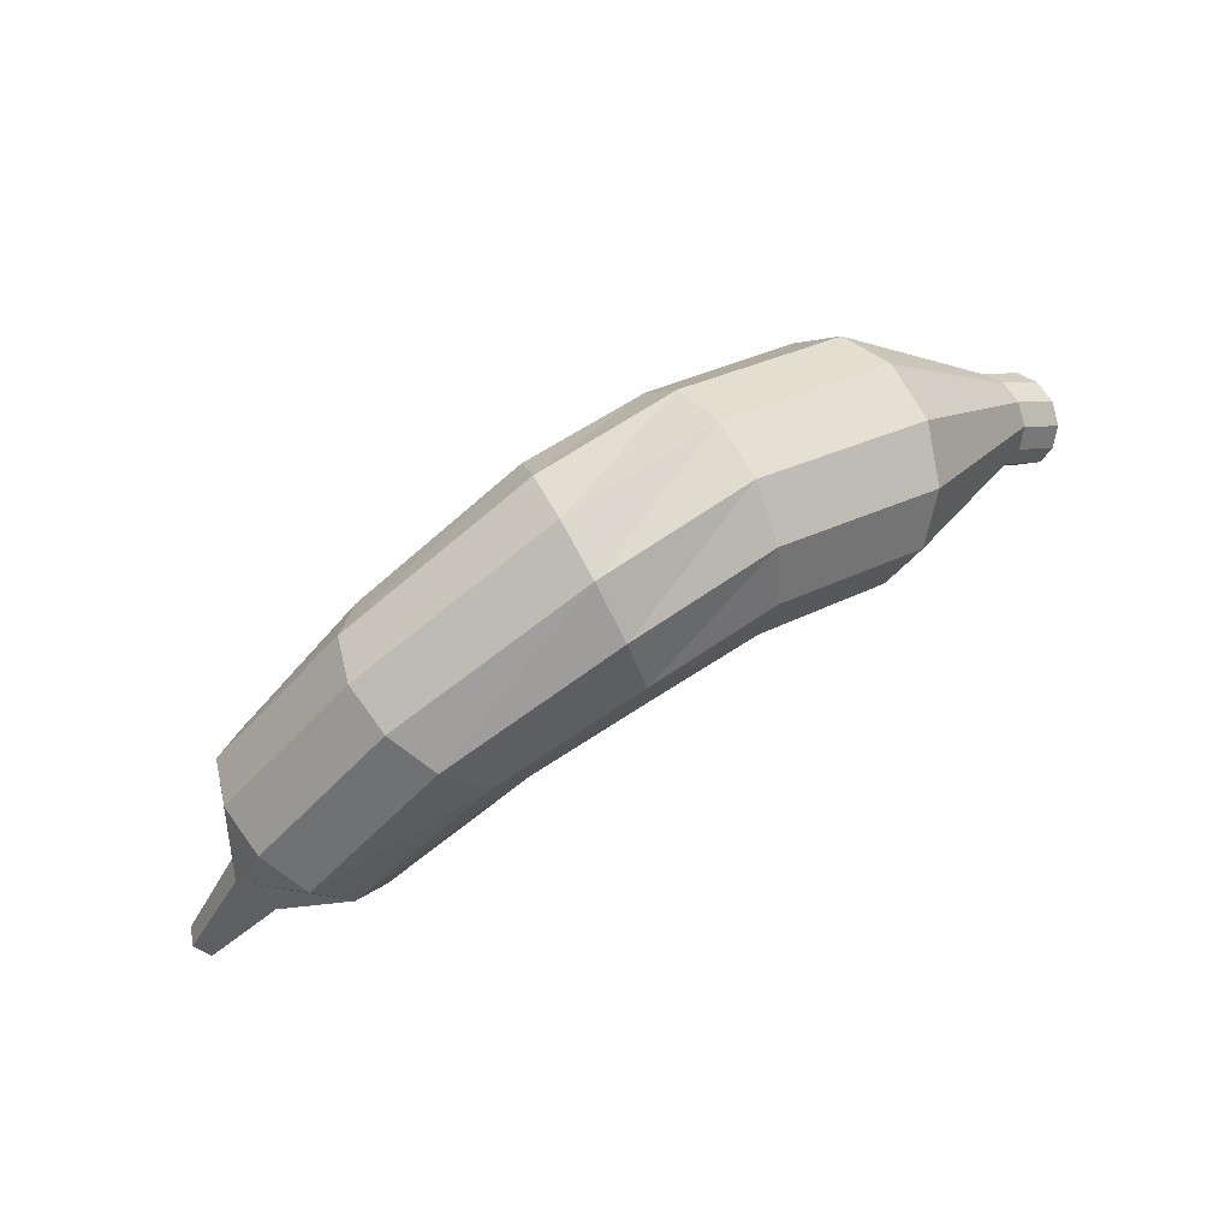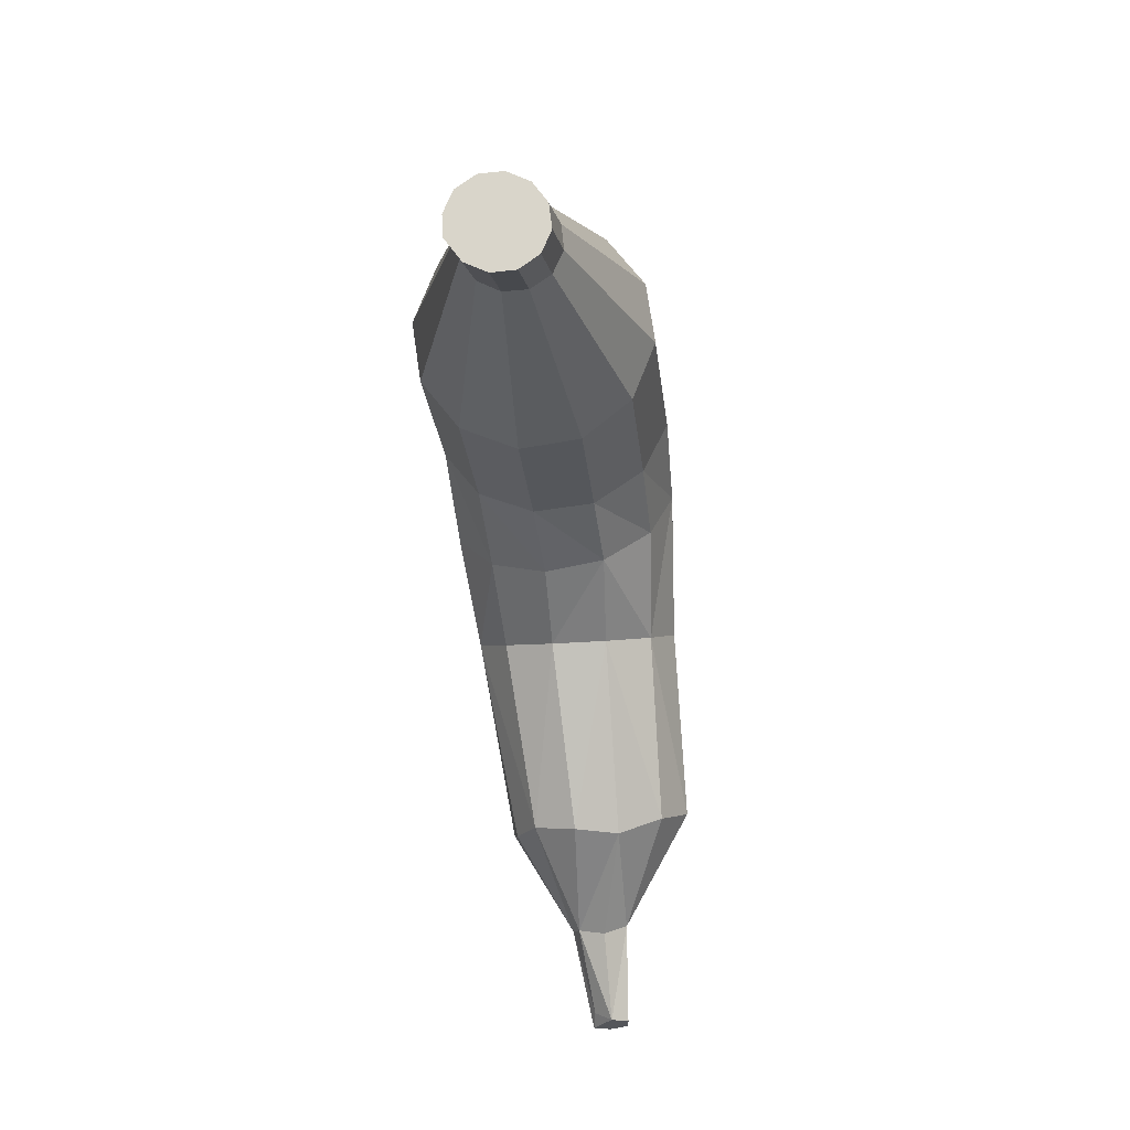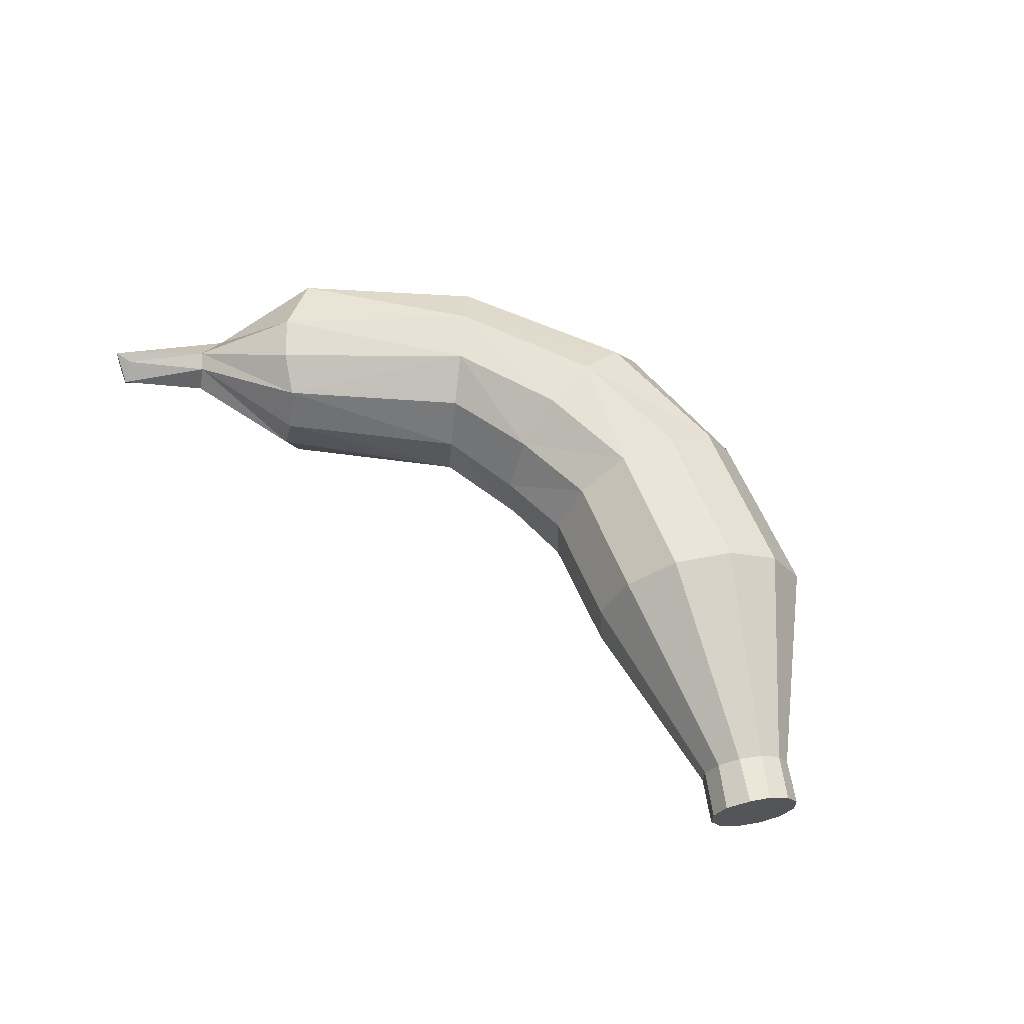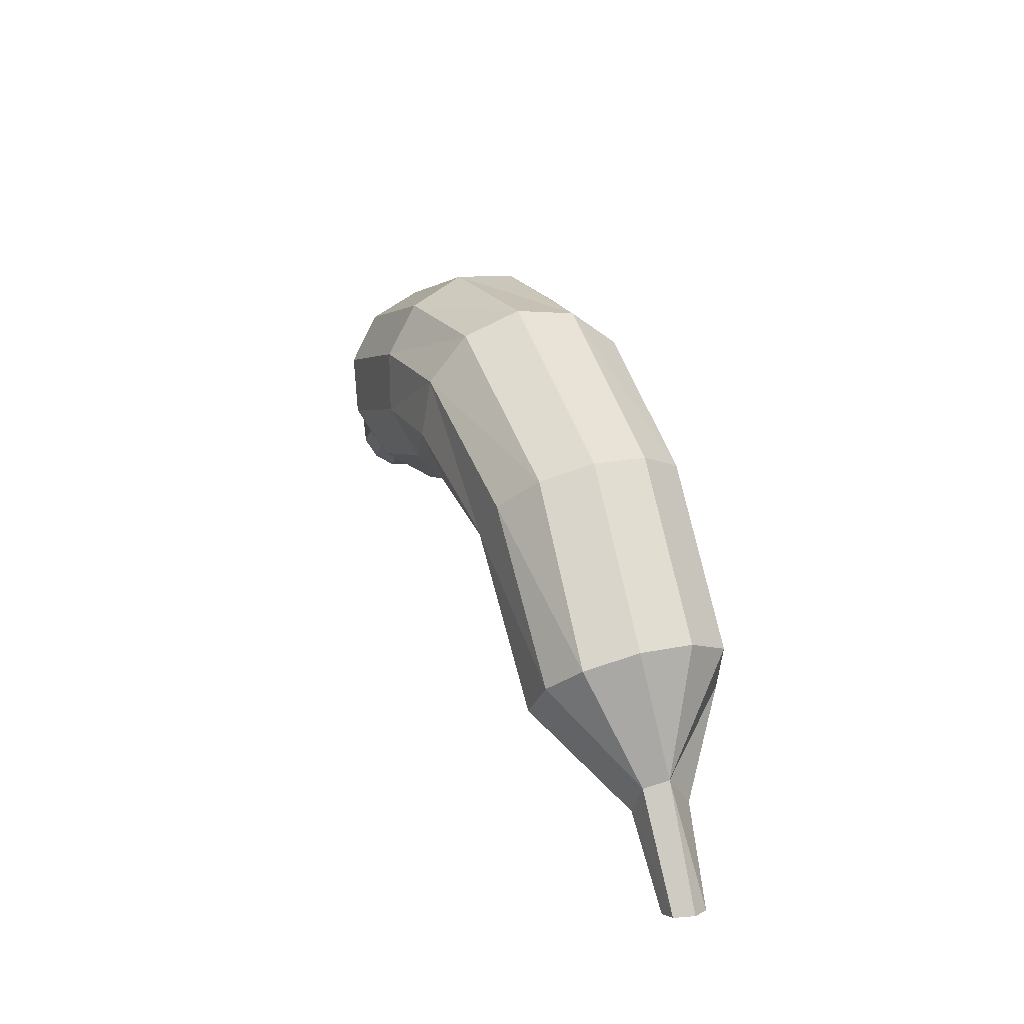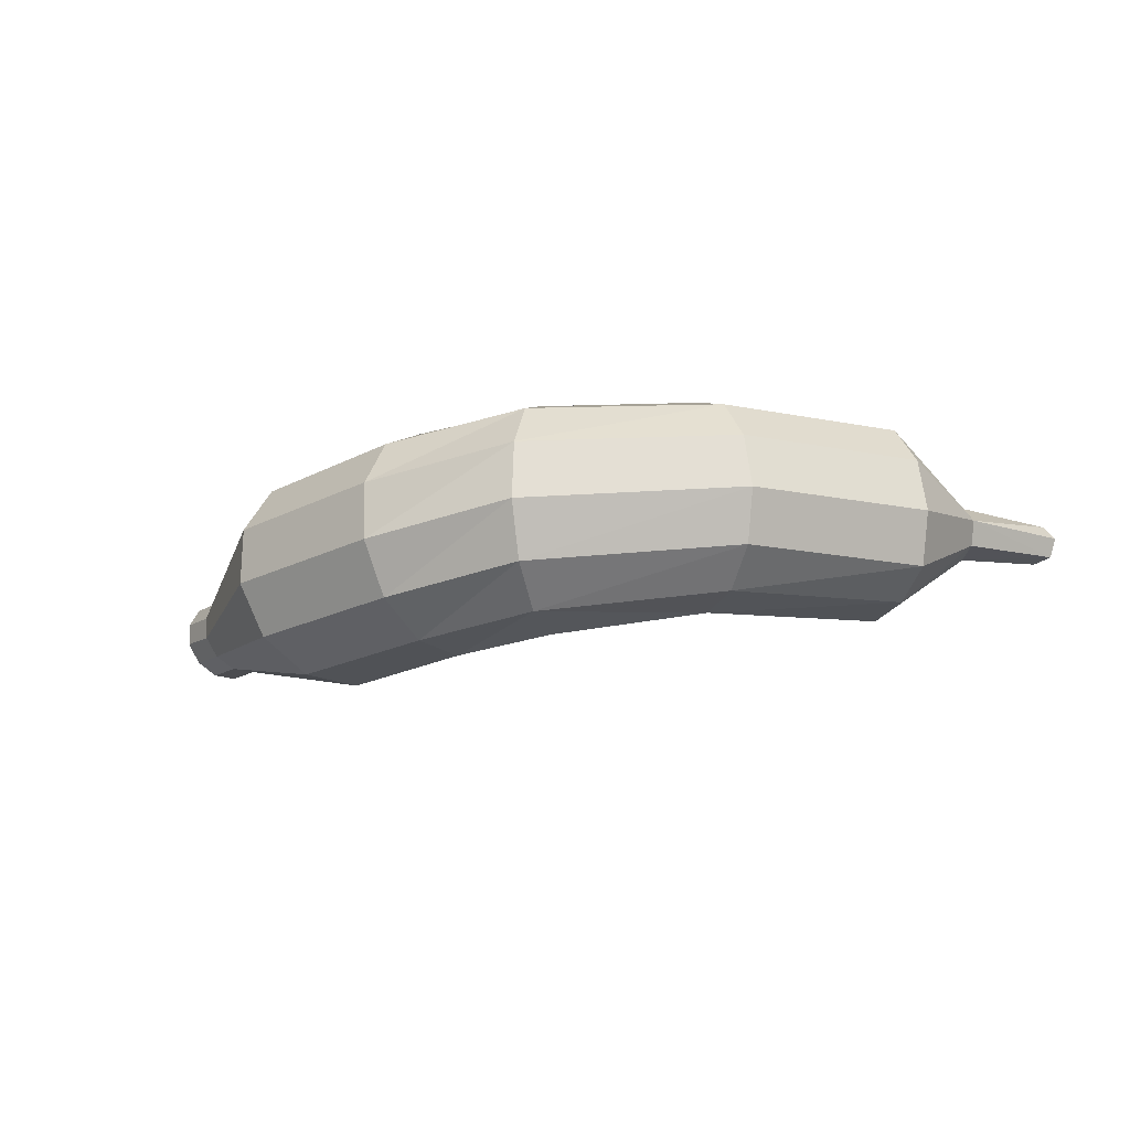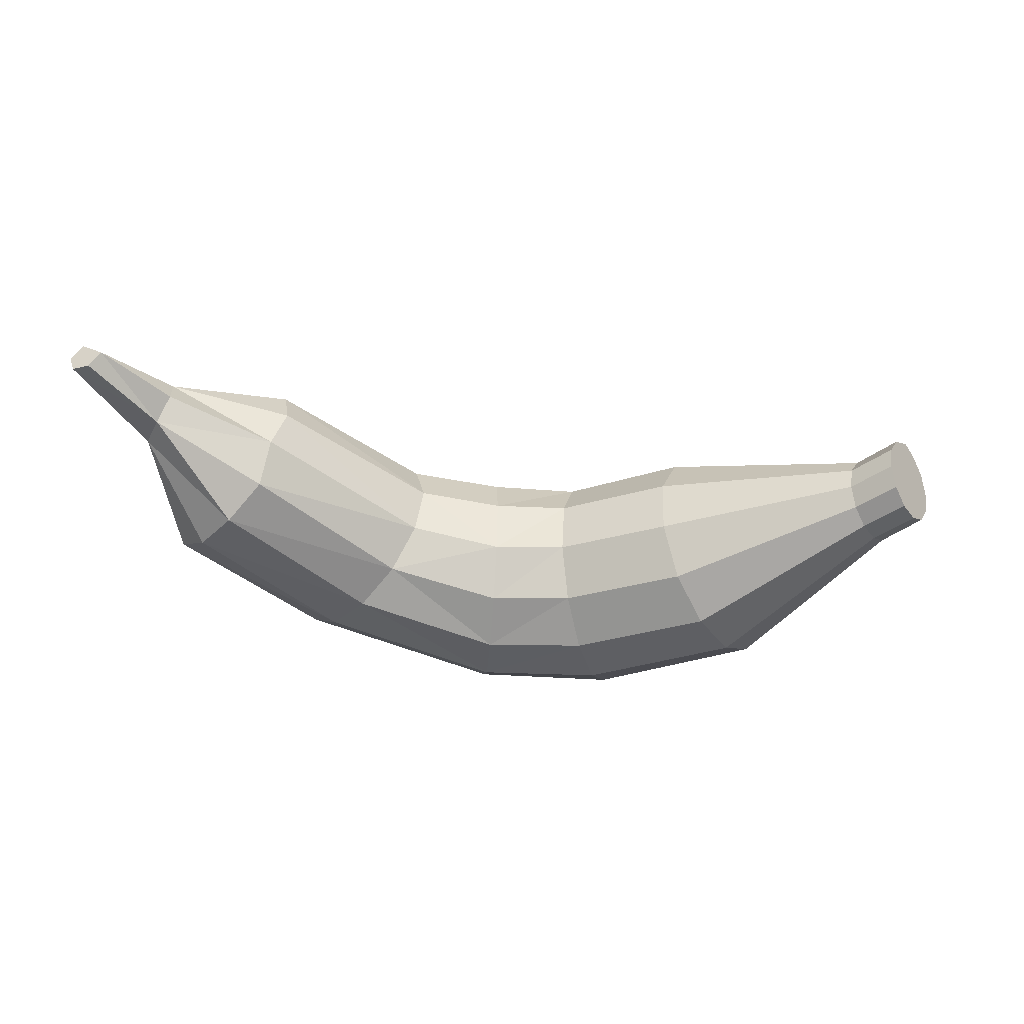
<metadata>
{"format":"obj","ext":"obj","renderer":"f3d","projection":"perspective","resolution":1024,"background":"white","views":[{"elev":67.4,"azim":152.8,"up":"+Z"},{"elev":-45.8,"azim":-79.7,"up":"+Z"},{"elev":53.6,"azim":-130.8,"up":"+Y"},{"elev":21.4,"azim":73.6,"up":"+Z"},{"elev":-17.1,"azim":22.9,"up":"+Y"},{"elev":-44.8,"azim":-177.1,"up":"+Y"}]}
</metadata>
<code>
v 0.1835 0.05423 -0.008976
v 0.1132 0.05391 0.06187
v 0.09407 0.06447 0.04364
v 0.1971 0.03191 0.002339
v 0.1268 0.03159 0.07318
v 0.2014 0.003811 0.003705
v 0.1312 0.003491 0.07455
v 0.1954 -0.02254 -0.005244
v 0.1252 -0.02286 0.0656
v 0.1104 -0.0404 0.04873
v 0.1799 -0.03603 -0.02
v 0.09079 -0.04443 0.02847
v 0.1607 -0.03893 -0.0407
v 0.07164 -0.03387 0.01024
v 0.1417 -0.02715 -0.0572
v 0.05806 -0.01155 -0.001075
v 0.128 0.01792 -0.06856
v 0.05369 0.01655 -0.002441
v 0.132 0.04023 -0.06147
v 0.0597 0.0429 0.006508
v 0.07448 0.06044 0.02337
v 0.1659 0.0585 -0.0379
v 0.1486 0.05334 -0.05237
v 0.2007 0.0317 -0.08125
v 0.02099 0.05151 0.1016
v 0.1933 0.02715 -0.08641
v 0.1356 -0.004424 -0.0688
v 0.2002 0.001872 -0.08184
v 0.2091 0.004148 -0.06512
v 0.2119 0.01675 -0.06084
v 0.02358 0.02686 0.1202
v 0.02432 -0.003886 0.1241
v 0.02301 -0.0325 0.1122
v 0.02001 -0.0513 0.08777
v 0.01612 -0.05527 0.05727
v 0.01238 -0.04333 0.0289
v 0.009792 -0.01868 0.01027
v 0.009054 0.01207 0.006366
v 0.01036 0.04068 0.01824
v 0.01336 0.05949 0.0427
v 0.01725 0.06345 0.0732
v -0.05646 0.0424 0.1045
v -0.0587 0.01642 0.1213
v -0.05704 -0.01447 0.1233
v -0.05193 -0.04201 0.11
v -0.04474 -0.05881 0.08497
v -0.03739 -0.06036 0.05489
v -0.03186 -0.04627 0.02783
v -0.02962 -0.02029 0.01106
v -0.03127 0.0106 0.009053
v -0.03638 0.03814 0.02236
v -0.04357 0.05494 0.0474
v -0.05092 0.05649 0.07748
v -0.143 0.03843 0.07274
v -0.13 0.05239 0.04832
v -0.1498 0.01255 0.08842
v -0.1485 -0.01831 0.09114
v -0.1395 -0.04588 0.08018
v -0.1252 -0.06277 0.05847
v -0.1094 -0.06447 0.03184
v -0.09641 -0.05051 0.007409
v -0.08963 -0.02463 -0.008266
v -0.09091 0.006224 -0.01099
v -0.09991 0.0338 -2.681e-05
v -0.1142 0.05069 0.02168
v -0.2225 0.002629 0.0005908
v -0.2177 0.00868 -0.009054
v -0.2242 -0.007888 0.006828
v -0.2224 -0.02005 0.007986
v -0.2176 -0.0306 0.003755
v -0.211 -0.03672 -0.004731
v -0.2045 -0.03675 -0.0152
v -0.1997 -0.0307 -0.02484
v -0.198 -0.02018 -0.03108
v -0.1998 -0.00802 -0.03224
v -0.2046 0.002532 -0.02801
v -0.2111 0.008645 -0.01952
v -0.2437 0.004411 -0.01447
v -0.2389 0.01014 -0.02432
v -0.2455 -0.005908 -0.007935
v -0.2438 -0.01806 -0.006458
v -0.2392 -0.02878 -0.01044
v -0.2328 -0.0352 -0.01881
v -0.2263 -0.03561 -0.02933
v -0.2215 -0.02988 -0.03918
v -0.2197 -0.01956 -0.04572
v -0.2214 -0.007413 -0.0472
v -0.226 0.00331 -0.04322
v -0.2336 0.01049 -0.03419
v 0.2257 0.01509 -0.1241
v 0.2296 0.02478 -0.1161
v 0.2322 0.006913 -0.1217
v 0.2421 0.008826 -0.118
v 0.2455 0.01892 -0.1167
v 0.239 0.0271 -0.1191
v 0.1924 0.01309 -0.09091
f 3 2 1
f 2 5 4 1
f 5 7 6 4
f 7 9 8 6
f 9 10 8
f 10 12 11
f 12 14 13
f 14 16 15
f 16 18 17
f 18 20 19
f 20 21 19
f 21 3 22
f 24 19 23
f 25 2 3
f 26 17 19
f 26 27 17
f 28 15 27
f 28 13 15
f 29 11 13
f 29 8 11
f 30 6 8
f 30 4 6
f 30 1 4
f 30 22 1
f 24 23 22
f 31 5 2
f 31 32 7 5
f 33 9 7
f 34 10 9
f 34 35 12
f 35 36 14
f 37 16 14
f 37 38 18
f 38 39 20 18
f 39 40 21
f 40 3 21
f 42 25 41
f 3 41 25
f 40 41 3
f 2 25 31
f 7 32 33
f 9 33 34
f 14 36 37
f 43 31 25
f 44 32 31
f 45 33 32
f 46 34 33
f 47 35 34
f 48 36 35
f 49 37 36
f 50 38 37
f 51 39 38
f 52 40 39
f 52 41 40
f 55 54 42 53
f 41 53 42
f 52 53 41
f 25 42 43
f 31 43 44
f 32 44 45
f 33 45 46
f 34 46 47
f 35 47 48
f 36 48 49
f 37 49 50
f 38 50 51
f 39 51 52
f 54 56 43 42
f 56 57 44 43
f 57 58 45 44
f 58 59 46 45
f 59 60 47 46
f 60 61 48 47
f 61 62 49 48
f 62 63 50 49
f 63 64 51 50
f 64 65 52 51
f 65 55 53 52
f 67 66 54 55
f 66 68 56 54
f 68 69 57 56
f 69 70 58 57
f 70 71 59 58
f 71 72 60 59
f 72 73 61 60
f 73 74 62 61
f 74 75 63 62
f 75 76 64 63
f 76 77 65 64
f 77 67 55 65
f 26 96 27
f 27 96 28
f 24 26 19
f 30 24 22
f 13 28 29
f 8 29 30
f 14 12 35
f 18 16 37
f 21 20 39
f 12 10 34
f 16 27 15
f 17 27 16
f 1 22 3
f 21 23 19
f 19 17 18
f 14 15 13
f 12 13 11
f 10 11 8
f 22 23 21
f 79 78 66 67
f 78 80 68 66
f 80 81 69 68
f 81 82 70 69
f 82 83 71 70
f 83 84 72 71
f 84 85 73 72
f 85 86 74 73
f 86 87 75 74
f 87 88 76 75
f 88 89 77 76
f 89 79 67 77
f 89 88 87 86 85 84 83 82 81 80 78 79
f 91 90 26
f 90 92 28
f 92 93 28
f 93 94 30
f 94 95 30
f 95 91 24
f 95 94 93 92 90
f 95 24 30
f 93 29 28
f 30 29 93
f 90 96 26
f 28 96 90
f 91 26 24
f 90 91 95

</code>
